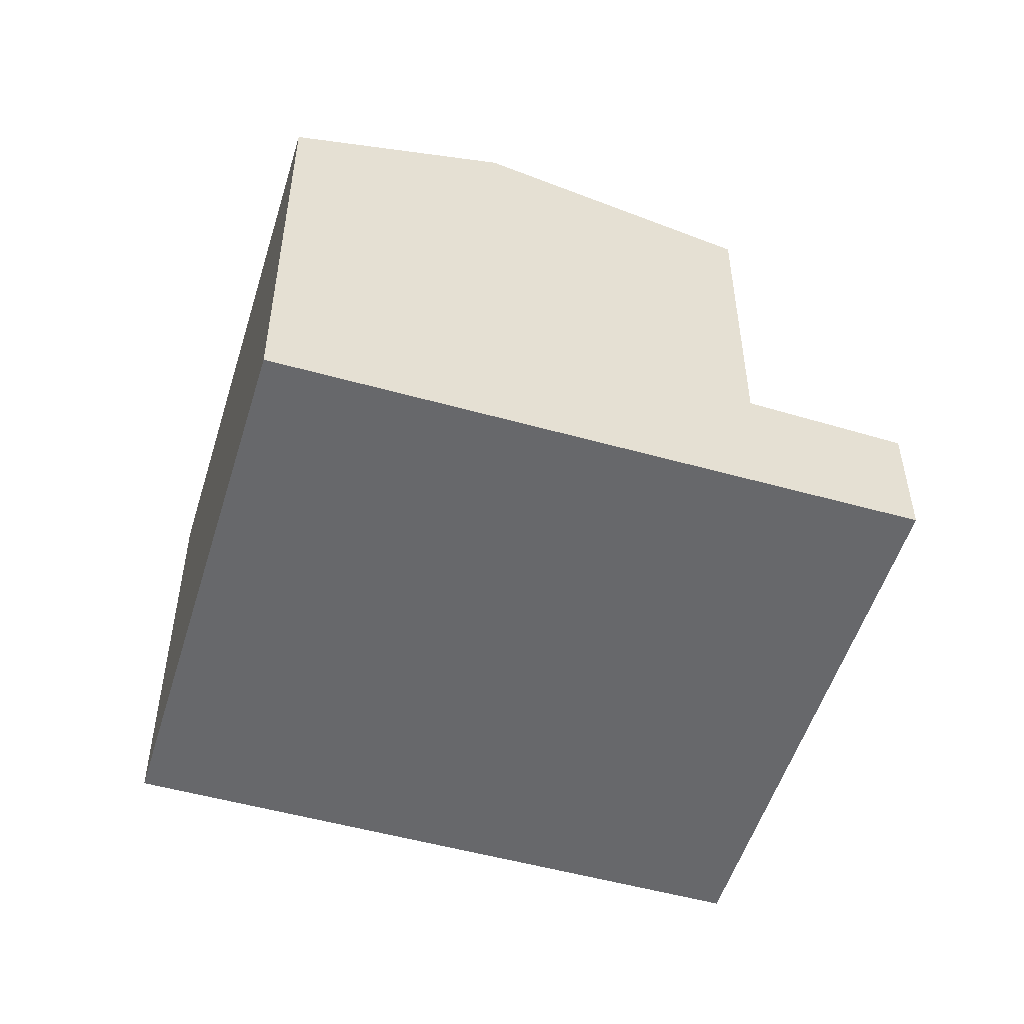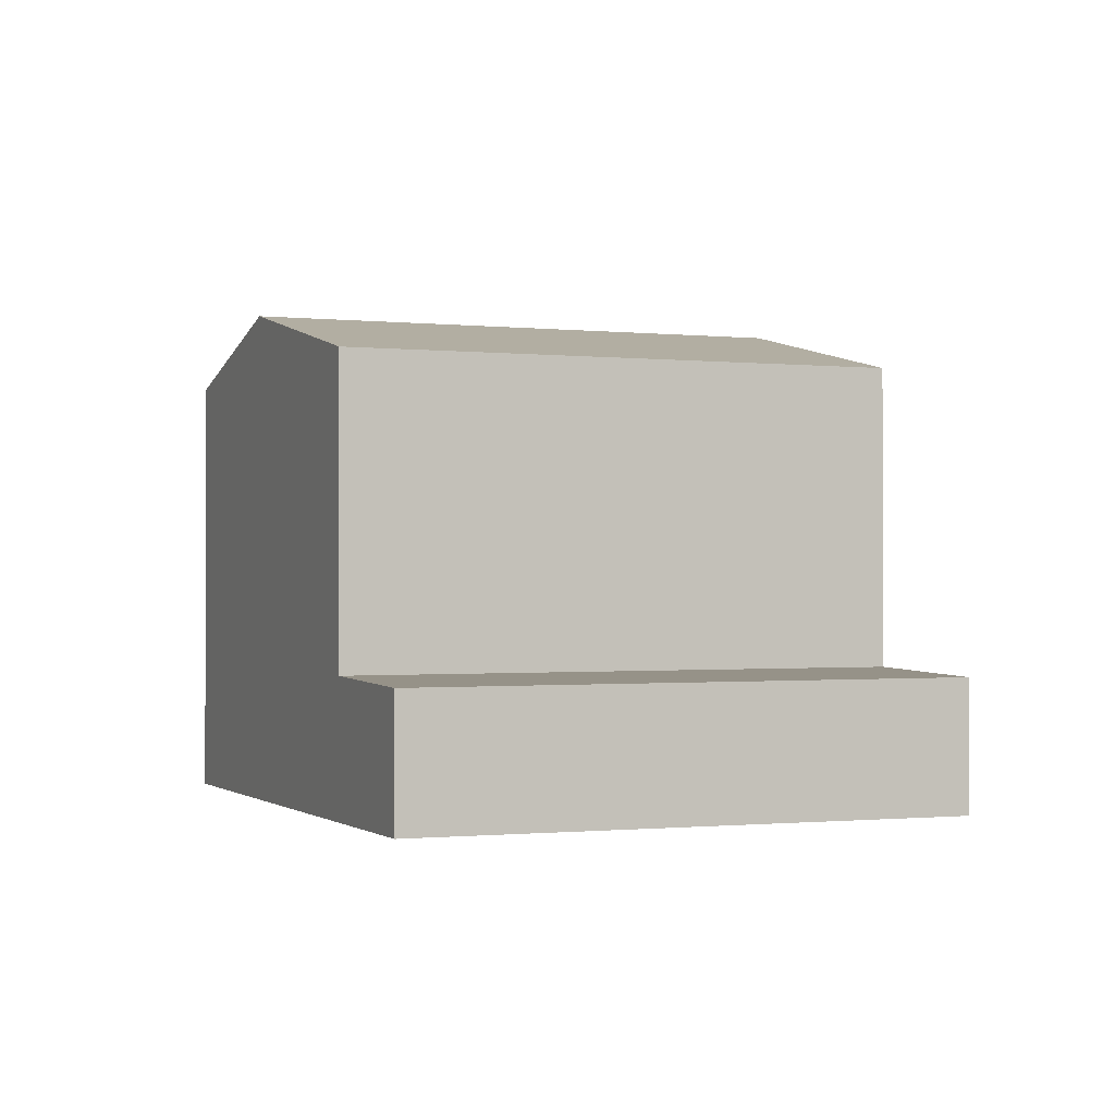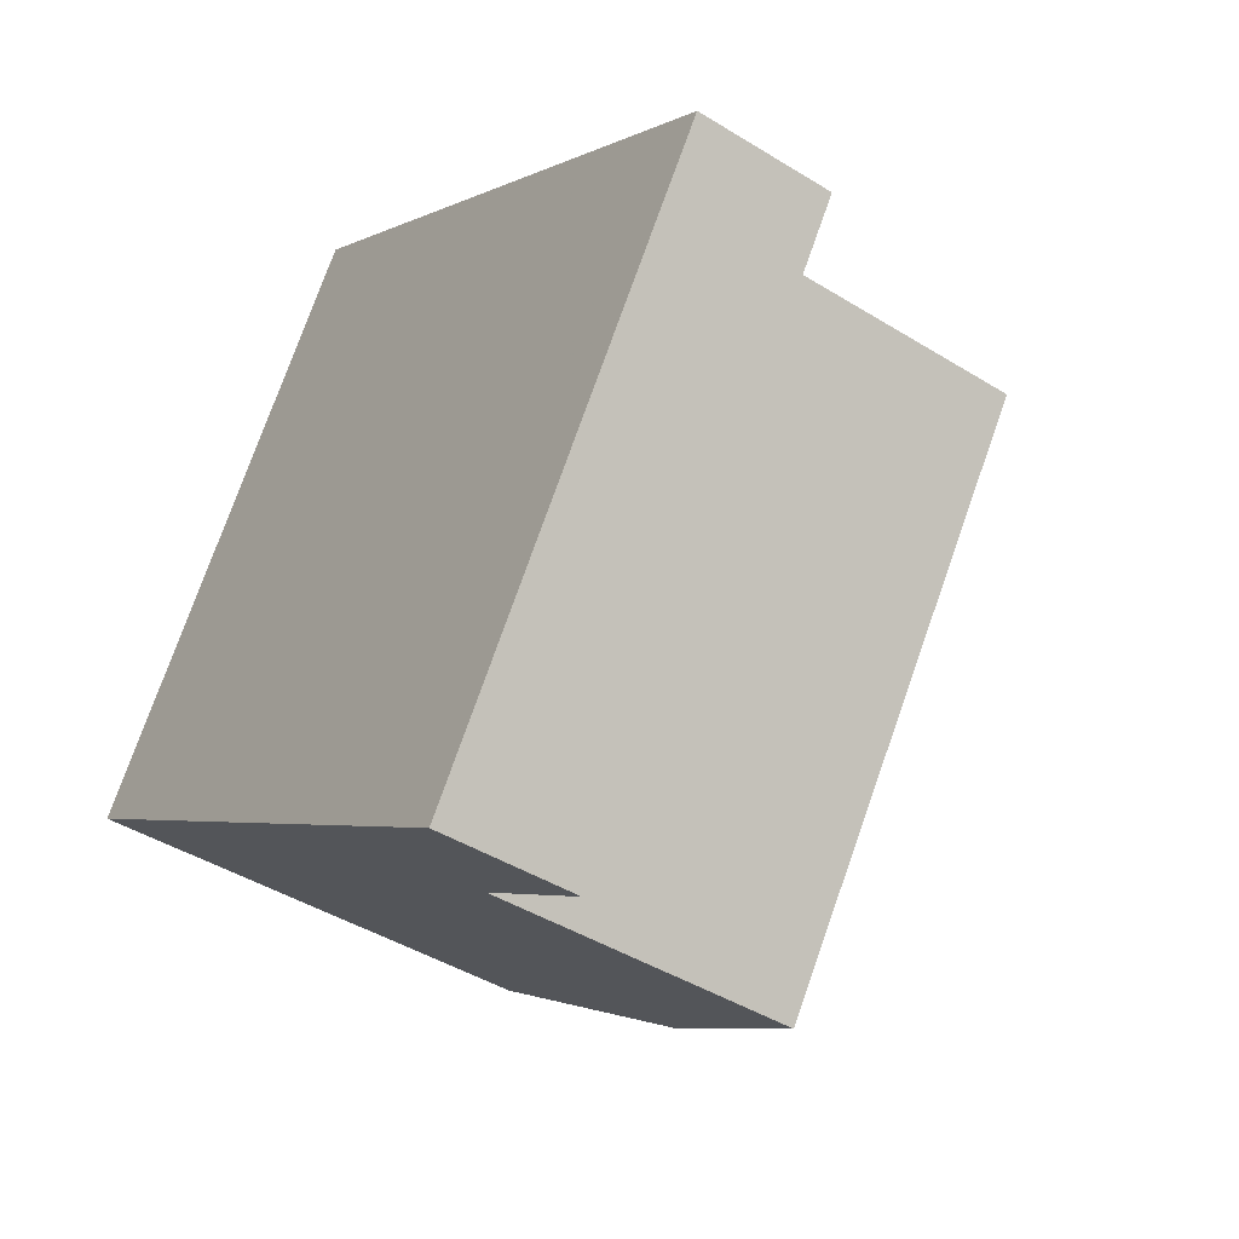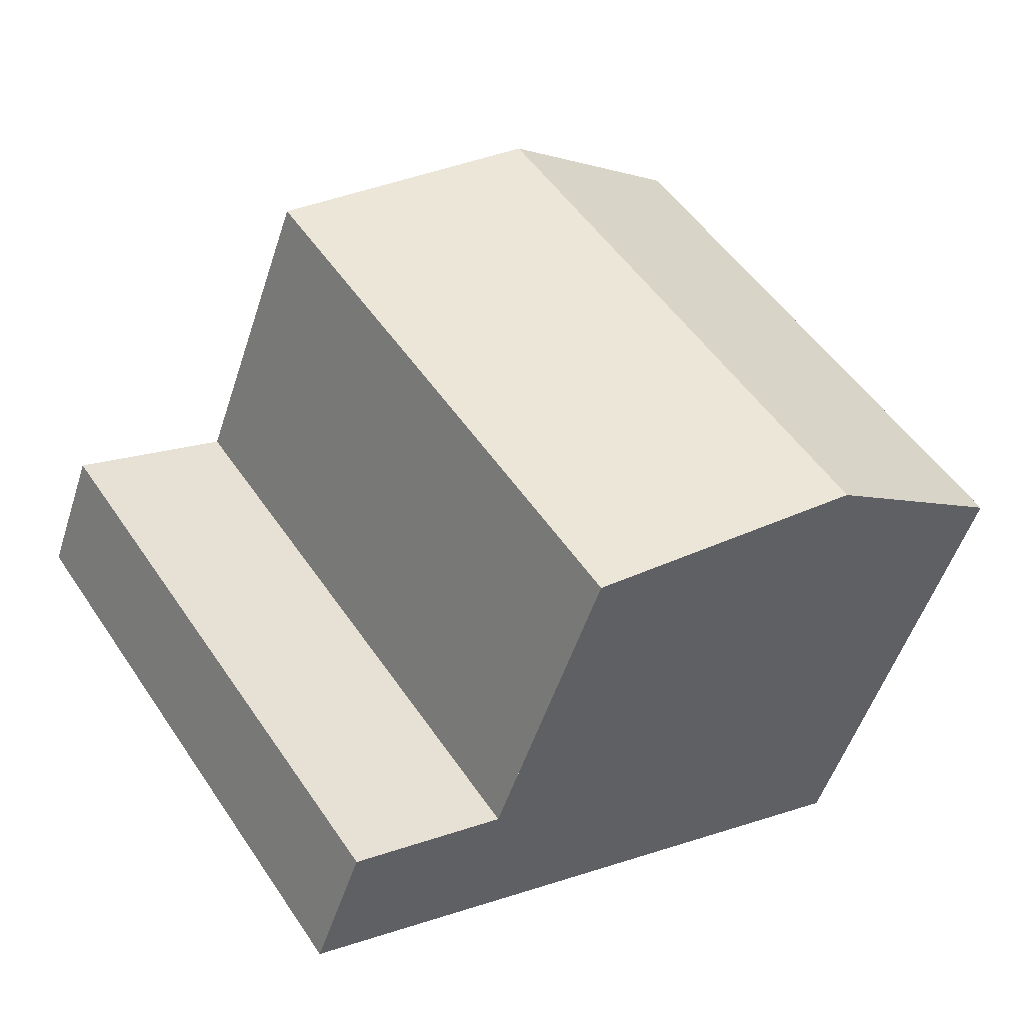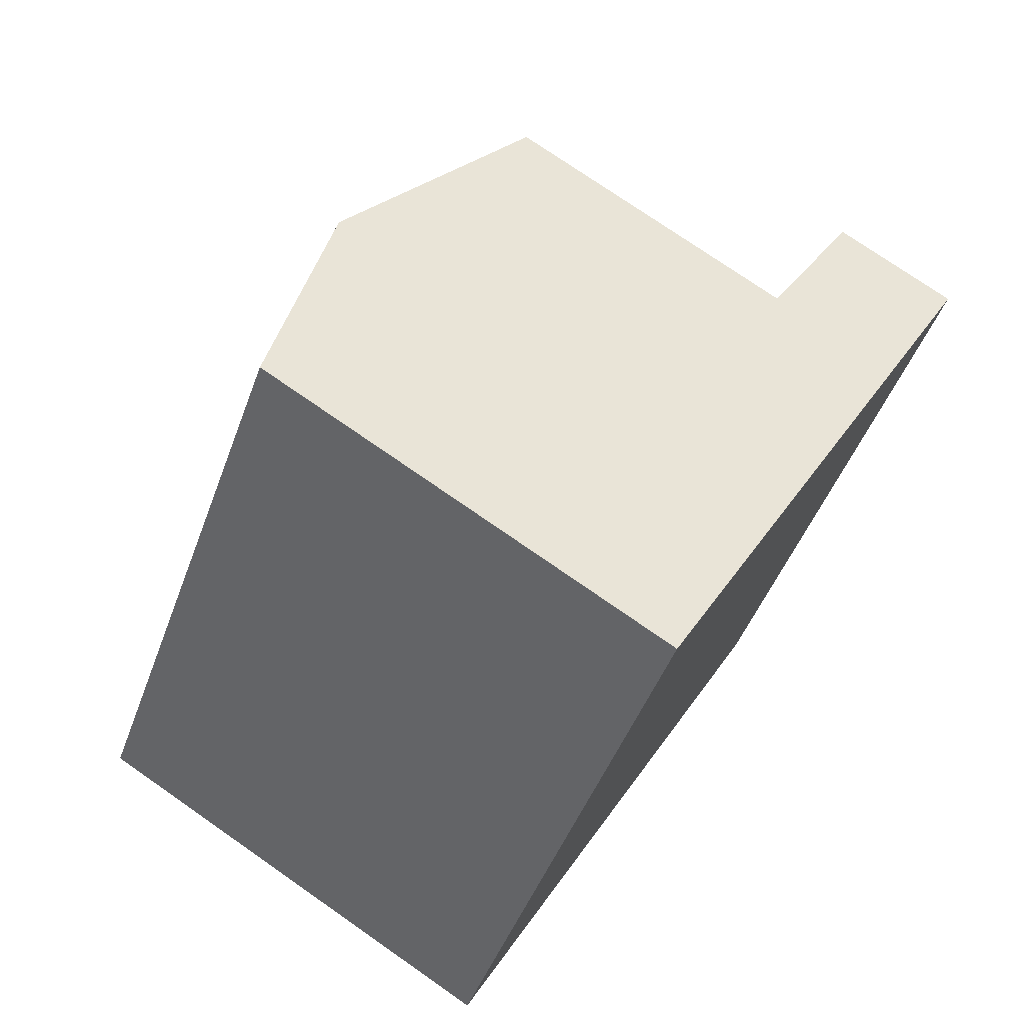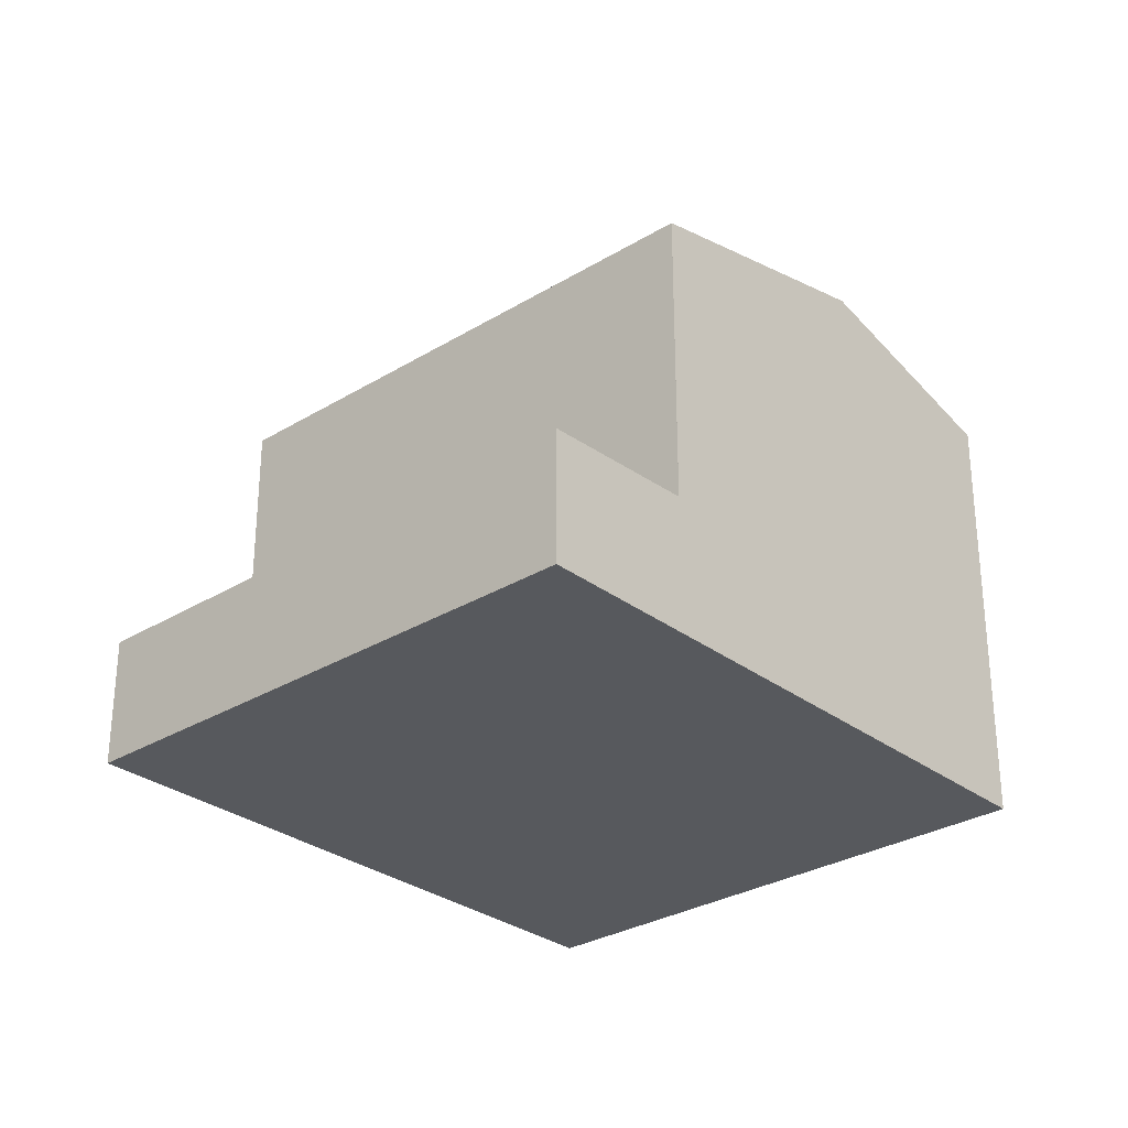
<metadata>
{"format":"obj","ext":"obj","renderer":"f3d","projection":"perspective","resolution":1024,"background":"white","views":[{"elev":-52.5,"azim":-162.8,"up":"+Z"},{"elev":-0.8,"azim":-78.4,"up":"+Z"},{"elev":-43.1,"azim":-126.4,"up":"+Y"},{"elev":-51.8,"azim":-17.7,"up":"+Y"},{"elev":74.8,"azim":124.9,"up":"+Y"},{"elev":-29.6,"azim":-14.1,"up":"+Z"}]}
</metadata>
<code>
v 316.9 -360.9 8.313
v 323 -370 8.317
v 306.5 -367.9 2.47
v 312.6 -377 2.503
v 319.5 -372.4 9.442
v 313.4 -363.3 9.44
v 313.4 -363.3 9.44
v 315.2 -375.3 8.361
v 309.1 -366.2 8.361
v 309.1 -366.2 8.361
v 315.2 -375.3 8.361
v 313.4 -363.3 9.44
v 319.5 -372.4 9.442
v 309.1 -366.2 8.361
v 315.2 -375.3 8.361
v 306.5 -367.9 2.47
v 315.2 -375.3 2.605
v 309.1 -366.2 2.572
v 309.1 -366.2 2.572
v 312.7 -377 2.505
v 306.5 -367.9 2.472
v 306.5 -367.9 2.472
v 312.7 -377 2.505
v 312.6 -377 2.503
v 315.2 -375.3 2.605
v 309.1 -366.2 2.572
v 315.2 -375.3 2.605
v 313.4 -363.3 9.44
v 309.1 -366.2 2.572
v 316.9 -360.9 8.313
v 309.1 -366.2 8.361
v 315.2 -375.3 2.605
v 319.5 -372.4 9.442
v 315.2 -375.3 8.361
v 319.5 -372.4 9.442
v 323 -370 8.317
v 316.9 -360.9 8.315
v 316.9 -360.9 8.315
v 323 -370 8.319
v 323 -370 8.319
v 313.6 -363.5 9.44
v 309.2 -366.5 8.361
v 309.2 -366.5 2.573
v 306.7 -368.1 2.473
v 306.7 -368.2 2.471
v 313.6 -363.5 9.44
v 317.1 -361.2 8.313
v 317.1 -361.2 8.315
v 309.2 -366.5 2.573
v 309.2 -366.5 8.361
v 307 -368 2.483
v 306.8 -367.8 2.482
v 306.8 -367.7 2.482
v 312.9 -376.8 2.515
v 312.9 -376.8 2.515
v 316.9 -360.9 8.313
v 316.9 -360.9 8.313
v 316.9 -360.9 0
v 316.9 -360.9 0
v 323 -370 8.319
v 323 -370 8.317
v 323 -370 0
v 323 -370 -1.776e-15
v 306.5 -367.9 2.472
v 306.5 -367.9 2.47
v 306.5 -367.9 0
v 306.5 -367.9 0
v 312.6 -377 2.503
v 312.6 -377 2.503
v 312.6 -377 4.441e-16
v 312.6 -377 0
v 315.2 -375.3 8.361
v 319.5 -372.4 9.442
v 319.5 -372.4 0
v 315.2 -375.3 0
v 313.4 -363.3 9.44
v 309.1 -366.2 8.361
v 309.1 -366.2 0
v 313.4 -363.3 0
v 316.9 -360.9 8.315
v 313.4 -363.3 9.44
v 313.4 -363.3 0
v 316.9 -360.9 0
v 306.5 -367.9 2.47
v 306.5 -367.9 2.47
v 306.5 -367.9 0
v 306.5 -367.9 0
v 312.9 -376.8 2.515
v 315.2 -375.3 2.605
v 315.2 -375.3 0
v 312.9 -376.8 0
v 312.6 -377 2.503
v 312.7 -377 2.505
v 312.7 -377 0
v 312.6 -377 4.441e-16
v 306.8 -367.7 2.482
v 306.5 -367.9 2.472
v 306.5 -367.9 0
v 306.8 -367.7 0
v 306.7 -368.2 2.471
v 312.6 -377 2.503
v 312.6 -377 0
v 306.7 -368.2 0
v 317.1 -361.2 8.313
v 316.9 -360.9 8.313
v 316.9 -360.9 0
v 317.1 -361.2 0
v 323 -370 8.317
v 323 -370 8.317
v 323 -370 0
v 323 -370 0
v 316.9 -360.9 8.313
v 316.9 -360.9 8.315
v 316.9 -360.9 0
v 316.9 -360.9 0
v 319.5 -372.4 9.442
v 323 -370 8.319
v 323 -370 -1.776e-15
v 319.5 -372.4 0
v 306.5 -367.9 2.47
v 306.7 -368.2 2.471
v 306.7 -368.2 0
v 306.5 -367.9 0
v 323 -370 8.317
v 317.1 -361.2 8.313
v 317.1 -361.2 0
v 323 -370 0
v 309.1 -366.2 2.572
v 306.8 -367.7 2.482
v 306.8 -367.7 0
v 309.1 -366.2 0
v 312.7 -377 2.505
v 312.9 -376.8 2.515
v 312.9 -376.8 0
v 312.7 -377 0
v 306.5 -367.9 0
v 316.9 -360.9 0
v 323 -370 0
v 312.6 -377 0
f 10 6 7 9
f 42 9 7 41
f 38 1 30 37
f 52 18 43 51
f 53 19 18 52
f 45 16 21 44
f 21 16 3 22
f 23 20 4 24
f 55 25 17 54
f 34 15 27 32
f 48 37 30 47
f 29 26 14 31
f 33 5 8 11
f 50 34 32 49
f 39 36 2 40
f 37 28 12 38
f 46 28 37 48
f 40 13 35 39
f 41 33 11 42
f 51 43 25 55
f 44 23 24 45
f 47 36 39 48
f 49 29 31 50
f 48 39 35 46
f 51 44 21 52
f 52 21 22 53
f 54 20 23 55
f 55 23 44 51
f 57 58 59 56
f 61 62 63 60
f 65 66 67 64
f 69 70 71 68
f 73 74 75 72
f 77 78 79 76
f 81 82 83 80
f 85 86 87 84
f 89 90 91 88
f 93 94 95 92
f 97 98 99 96
f 101 102 103 100
f 105 106 107 104
f 109 110 111 108
f 113 114 115 112
f 117 118 119 116
f 121 122 123 120
f 125 126 127 124
f 129 130 131 128
f 133 134 135 132
f 137 138 139 136

</code>
